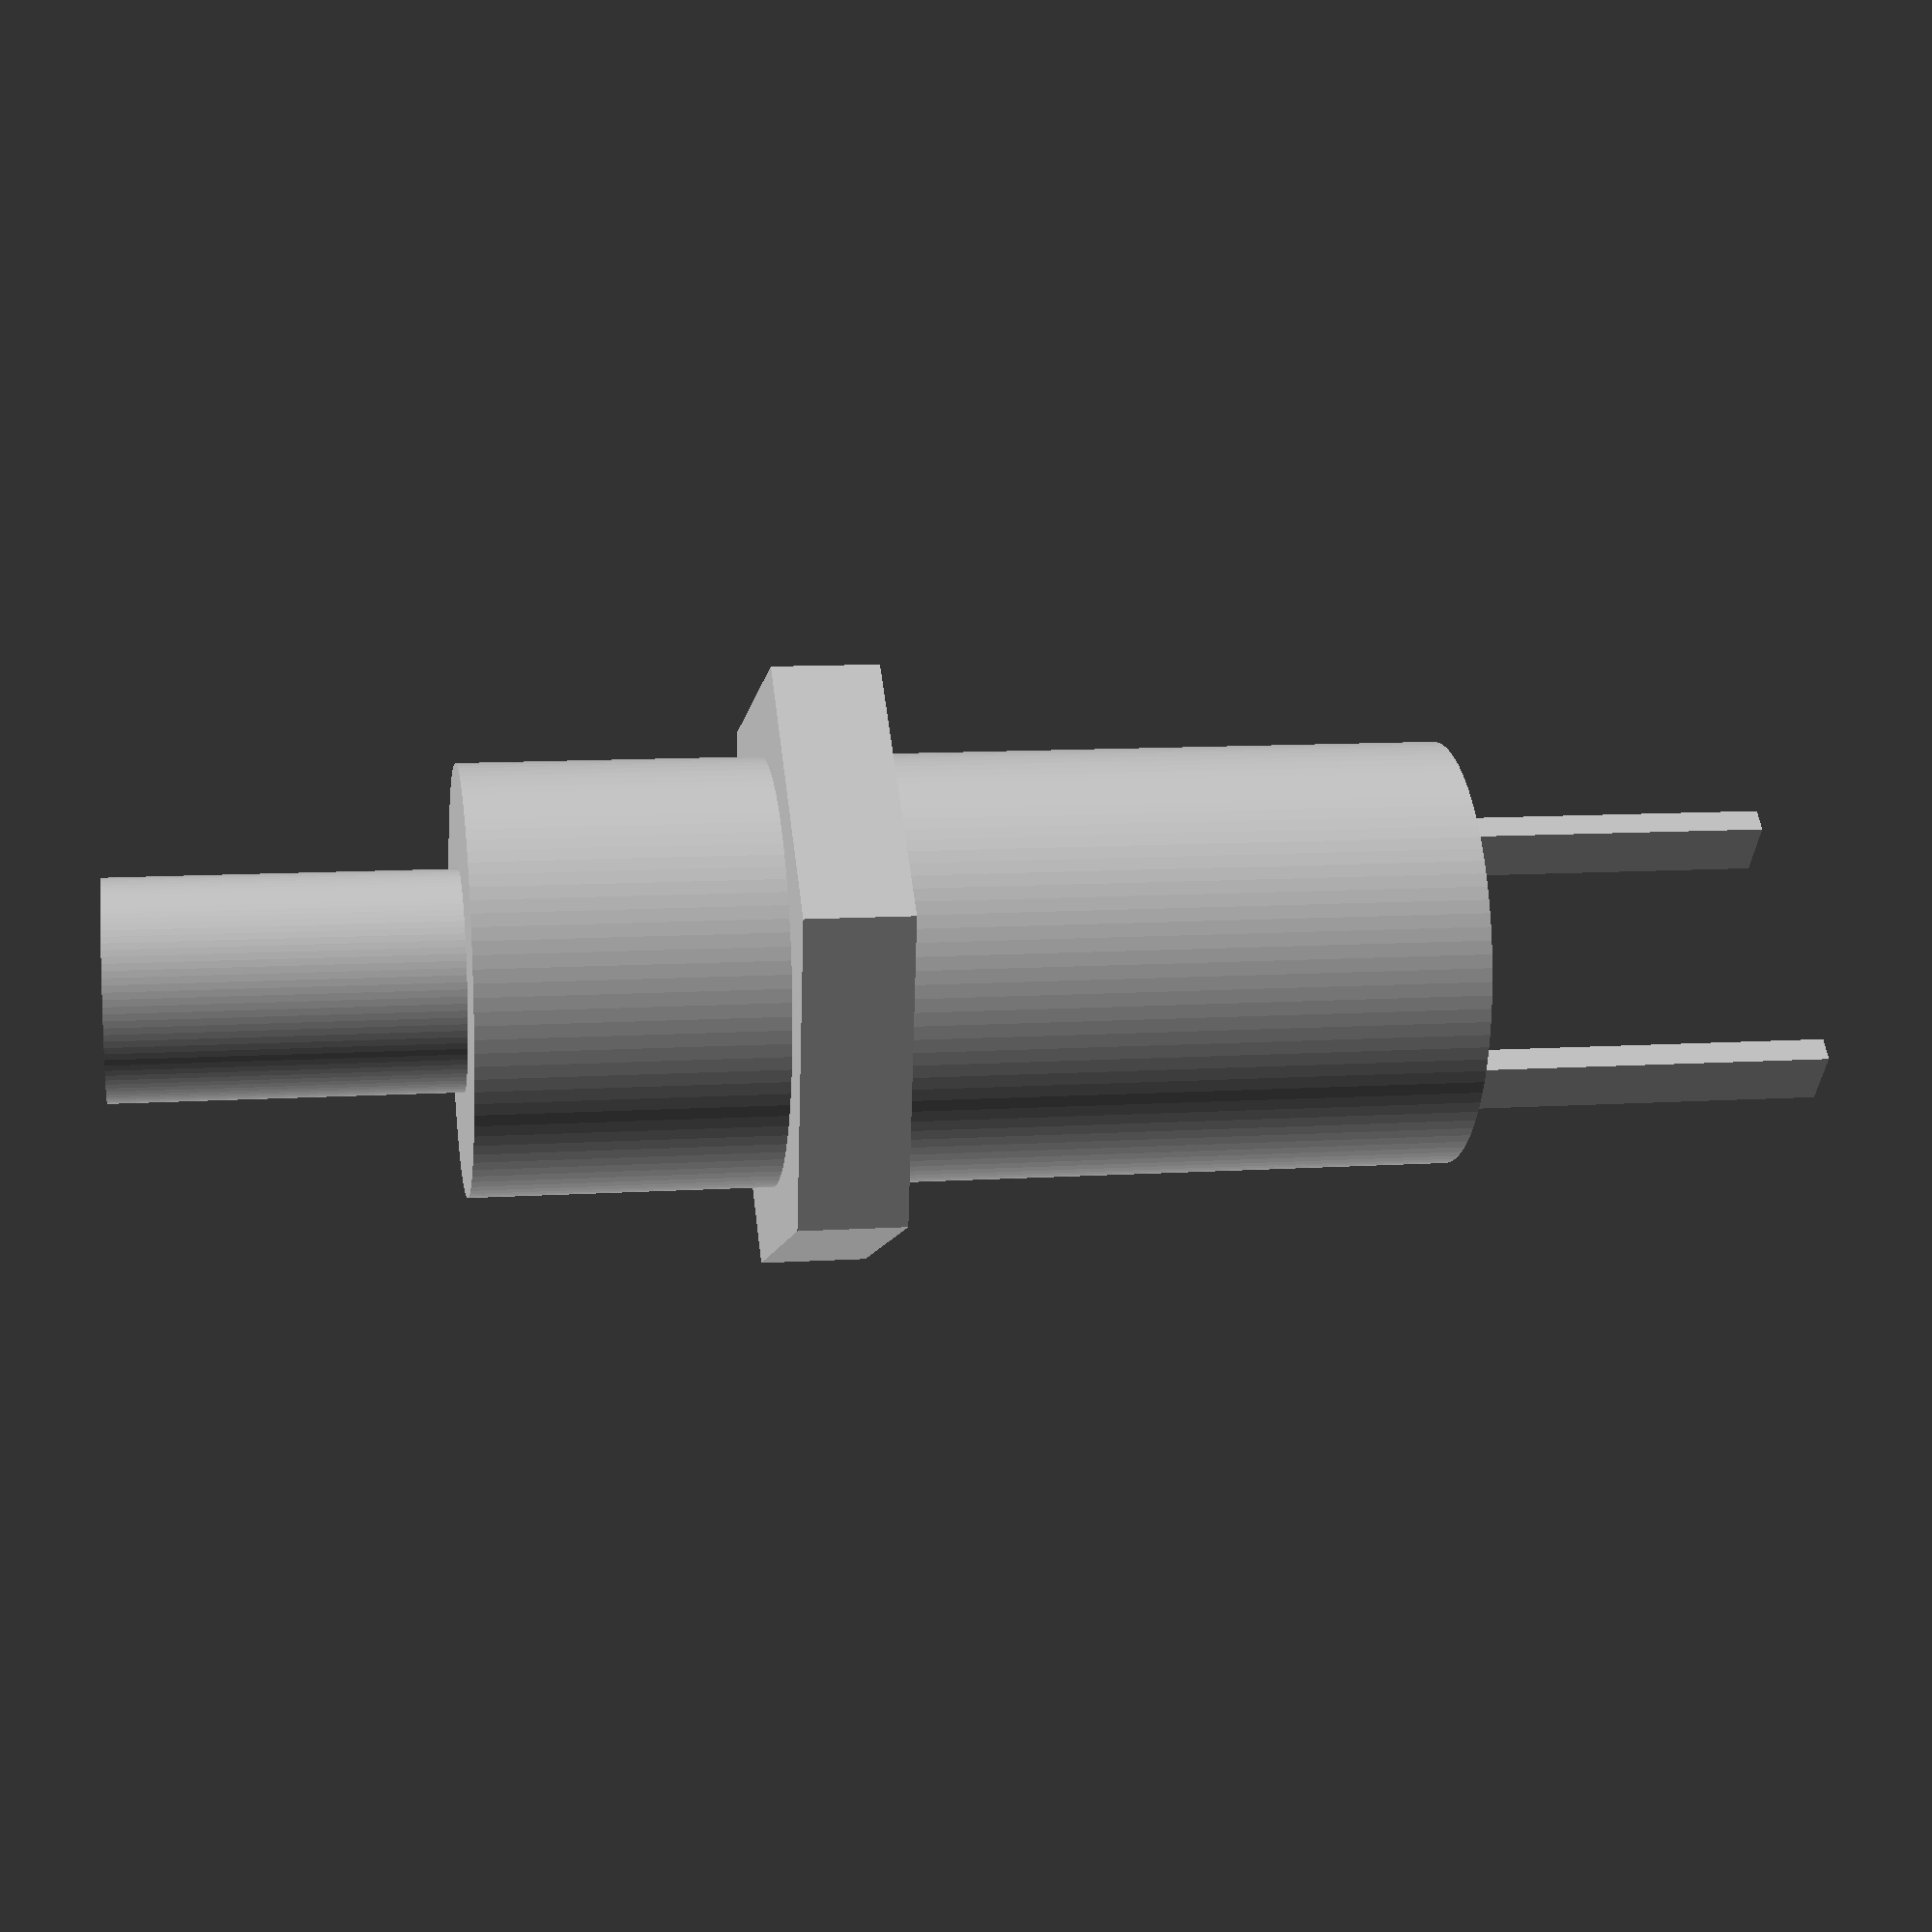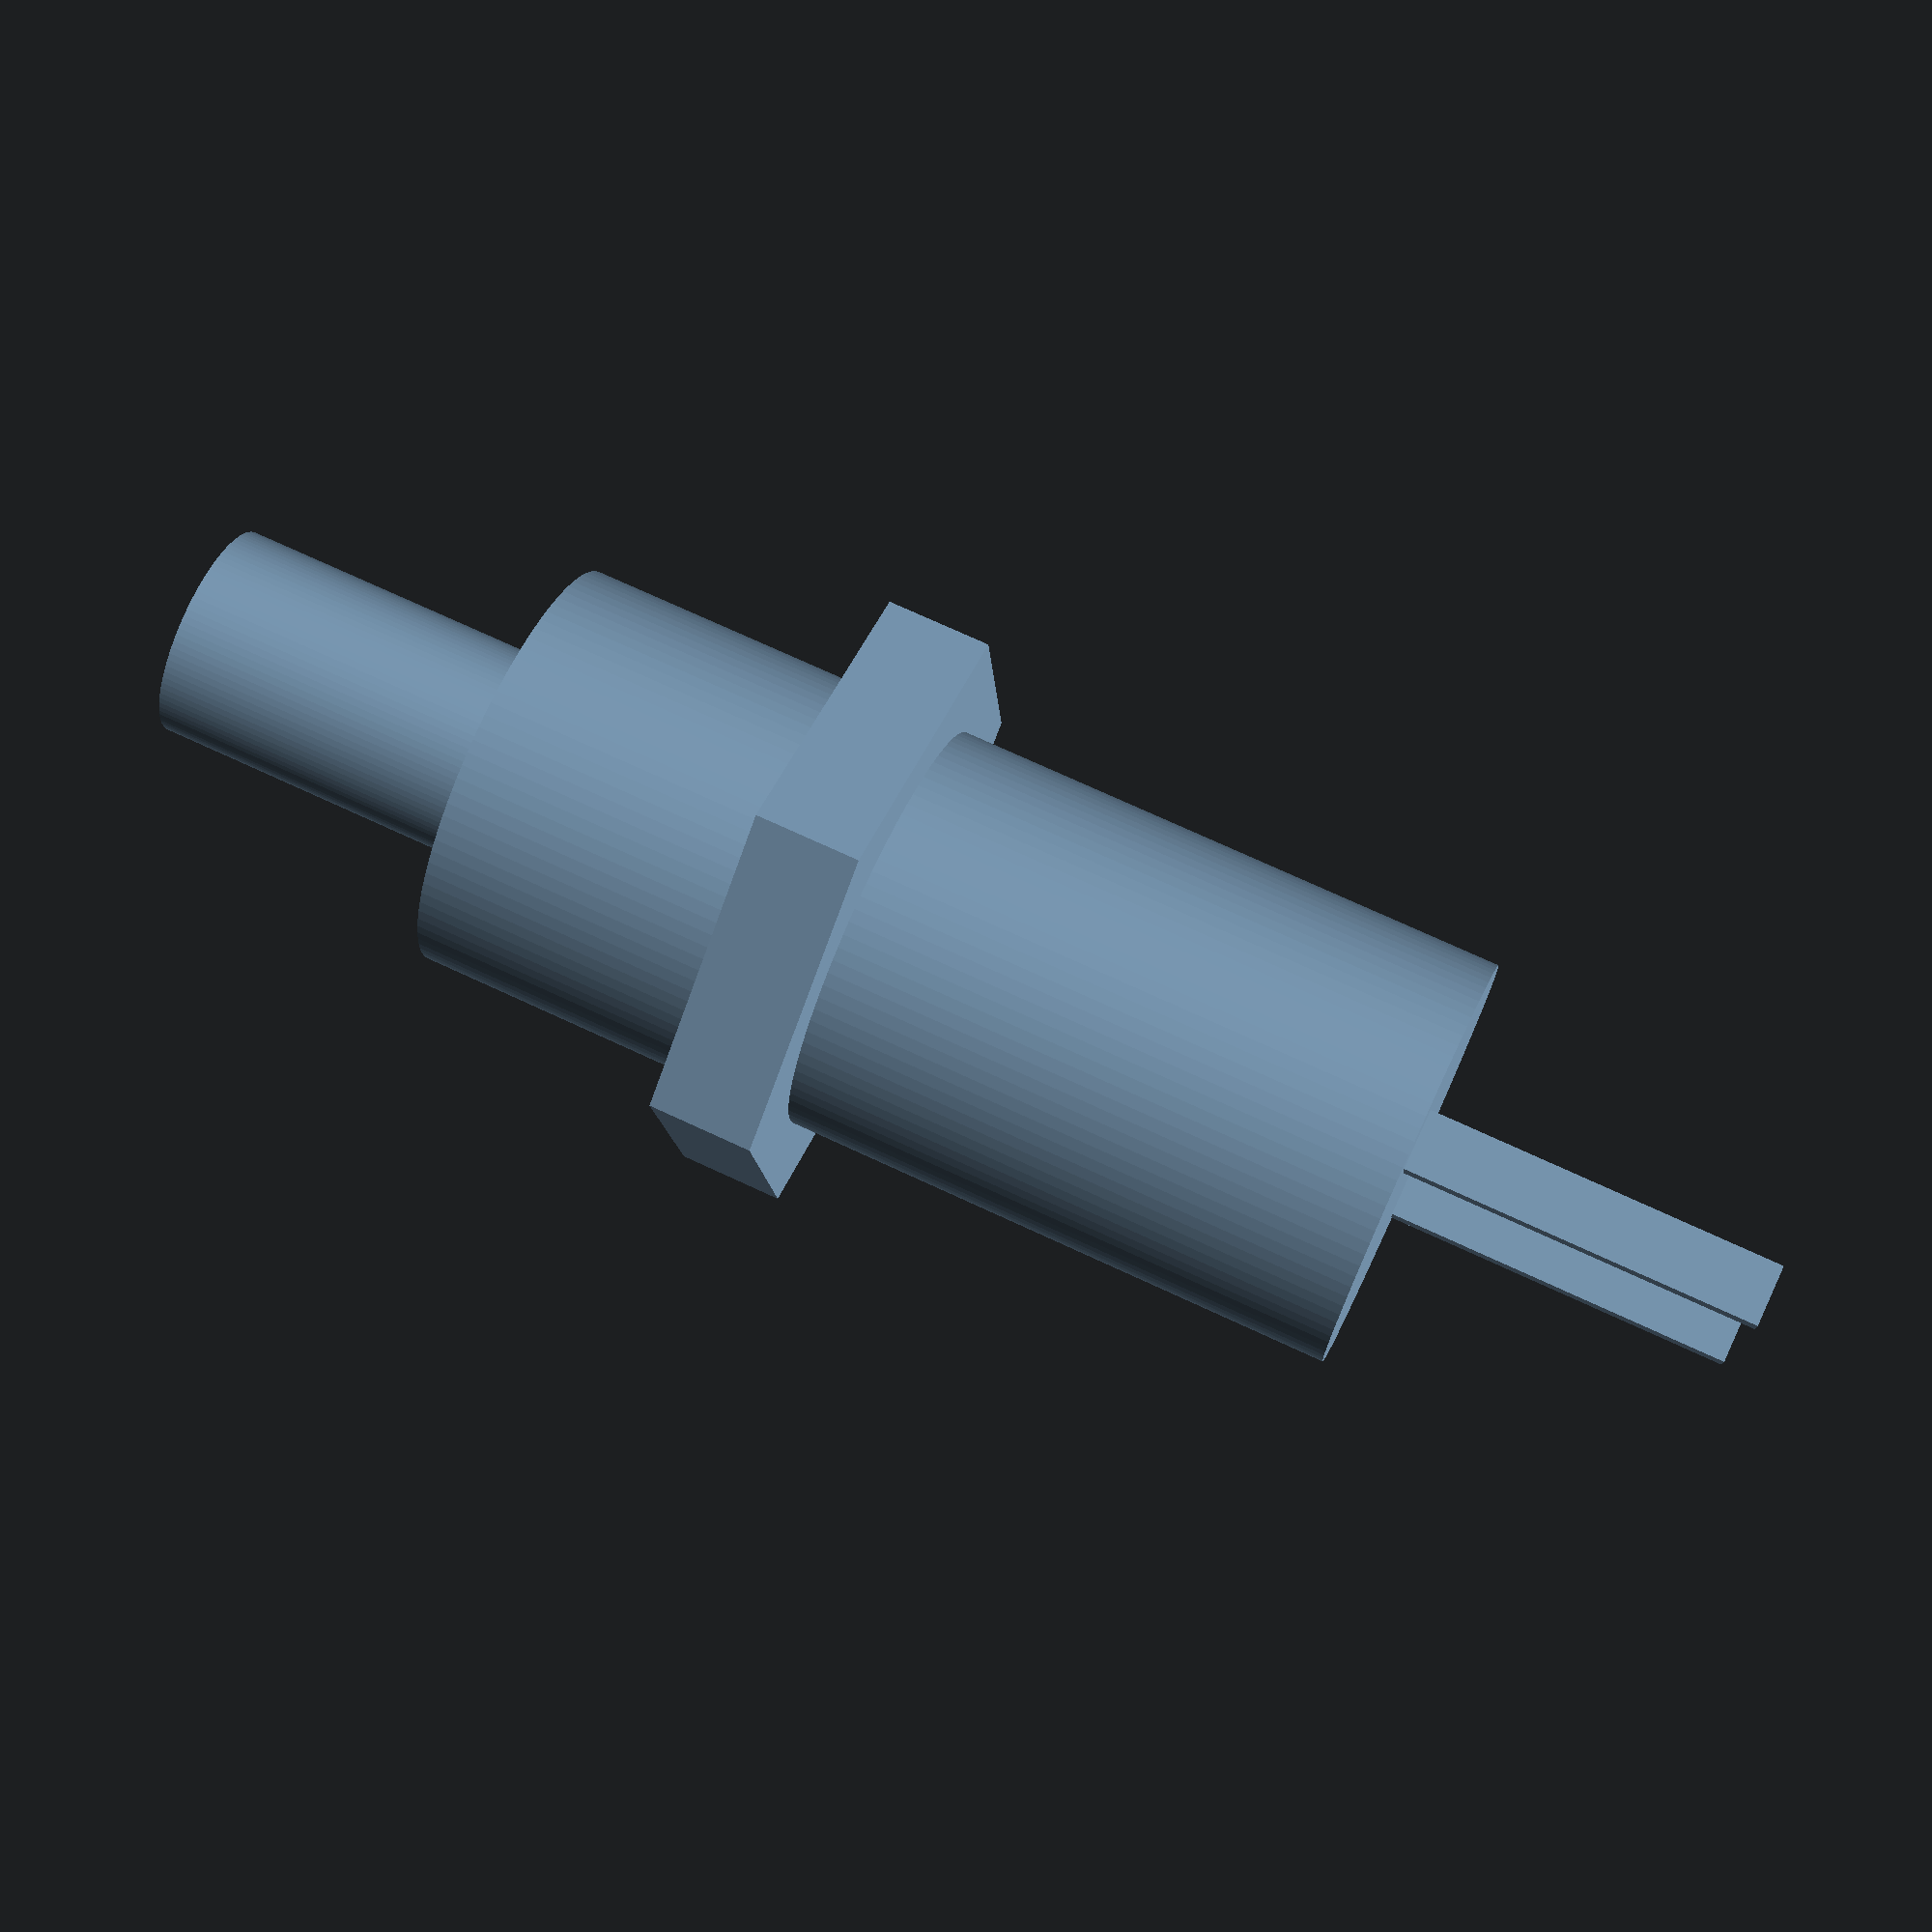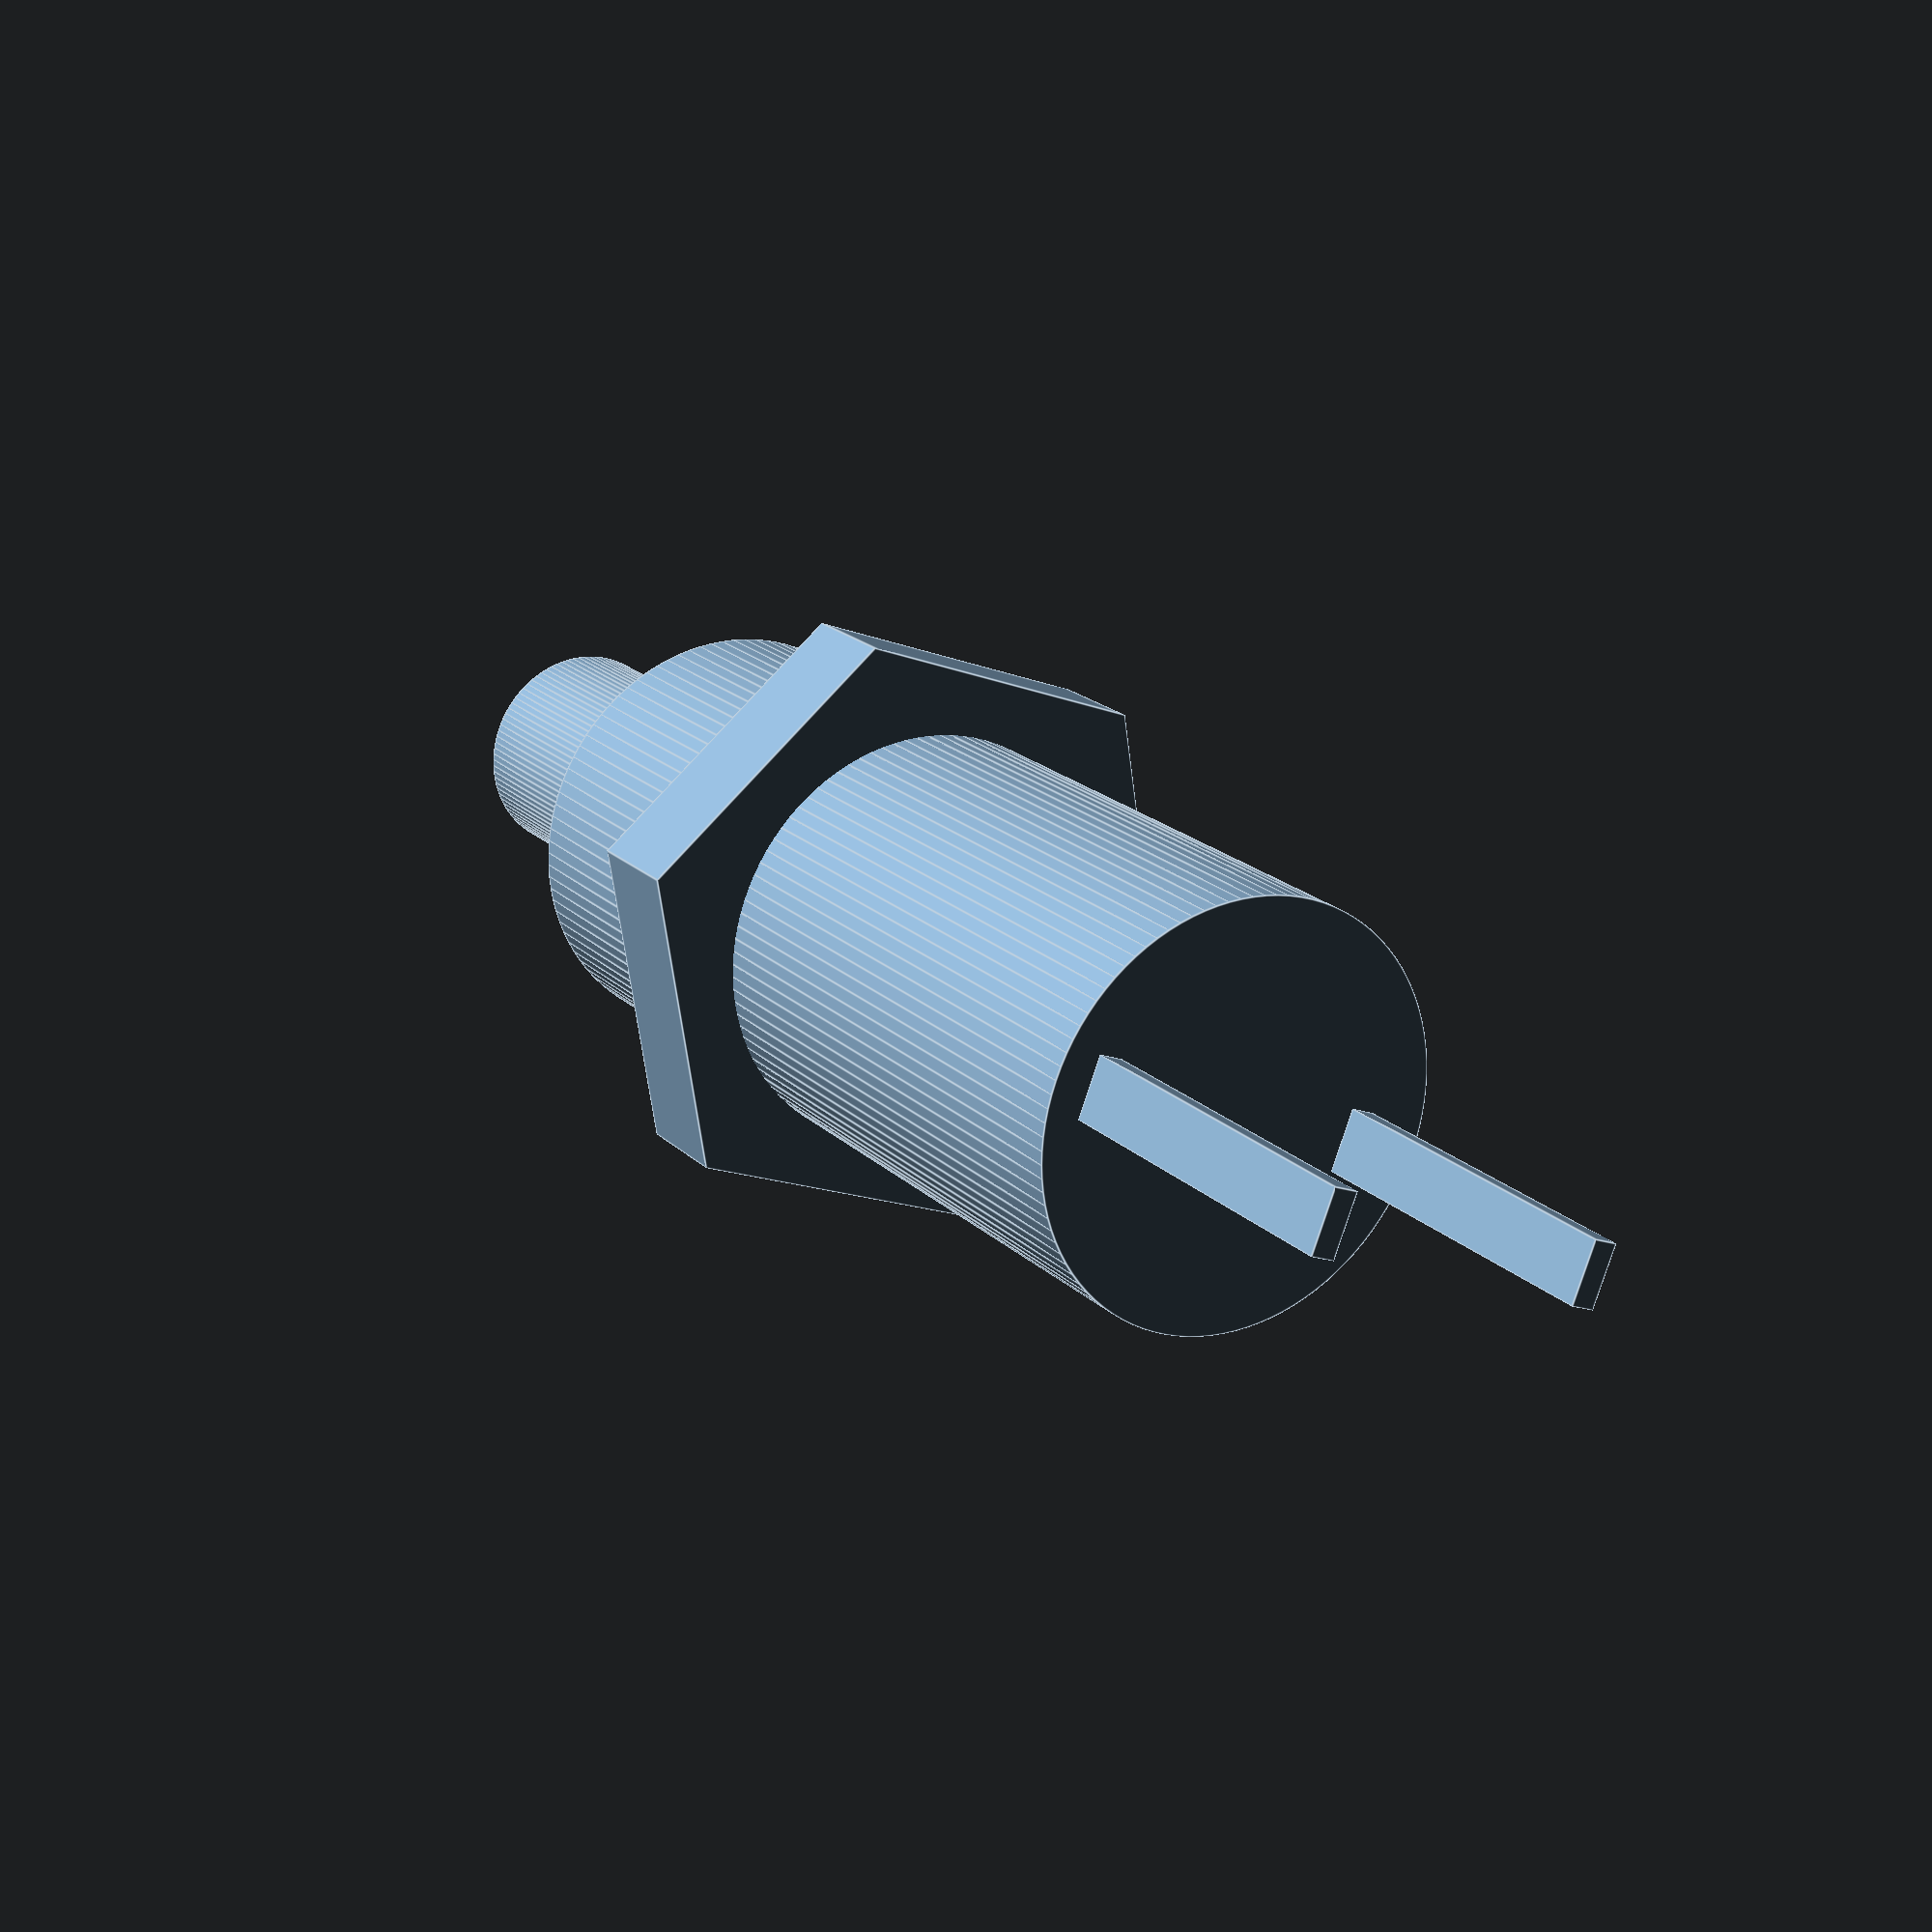
<openscad>


module Button() {
    
    {
        translate([0 , 0 , 7])
        cylinder(  5.5,   d=3.5, true,$fn=100);
         
        translate([0 , 0 , 0.5])
        cylinder(  1.7,   d=10.1, true,$fn=6);
        

        
        translate([0 , 0 , -8.7])
        cylinder(  15.7,   d=6.8, true,$fn=100);
        
        for (i = [0, 4.8]) {
            translate([-2.4+i, -1/2, -8.7-5.8])
            cube([0.4, 1, 5.8]);

            
        }
    }
    
};

module ButtonHole(clearence = 0.2) {

    translate([0 , 0 , -8.7])
     cylinder(  9.4,   d=6.8, true,$fn=100);
};

Button();
ButtonHole();
</openscad>
<views>
elev=169.6 azim=220.8 roll=99.1 proj=p view=solid
elev=287.0 azim=96.5 roll=114.9 proj=p view=wireframe
elev=340.2 azim=338.7 roll=148.8 proj=p view=edges
</views>
